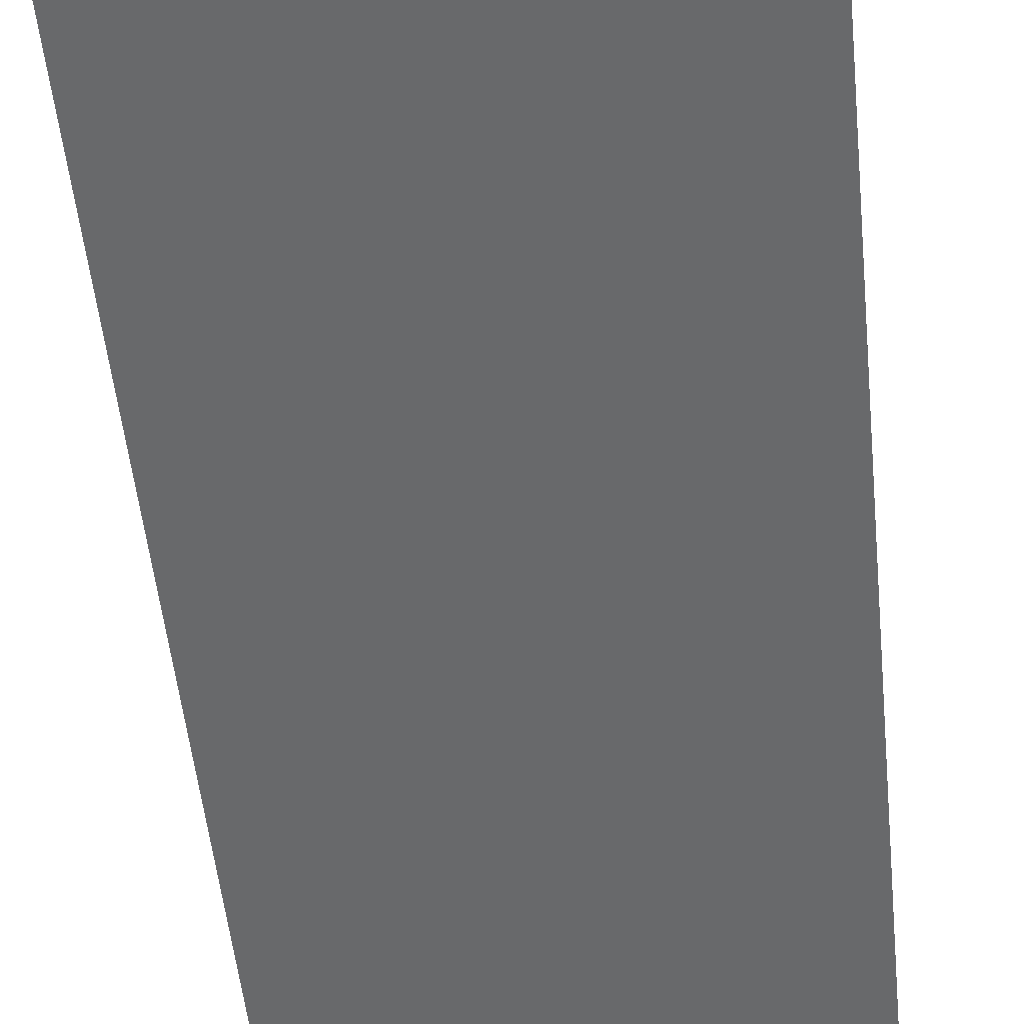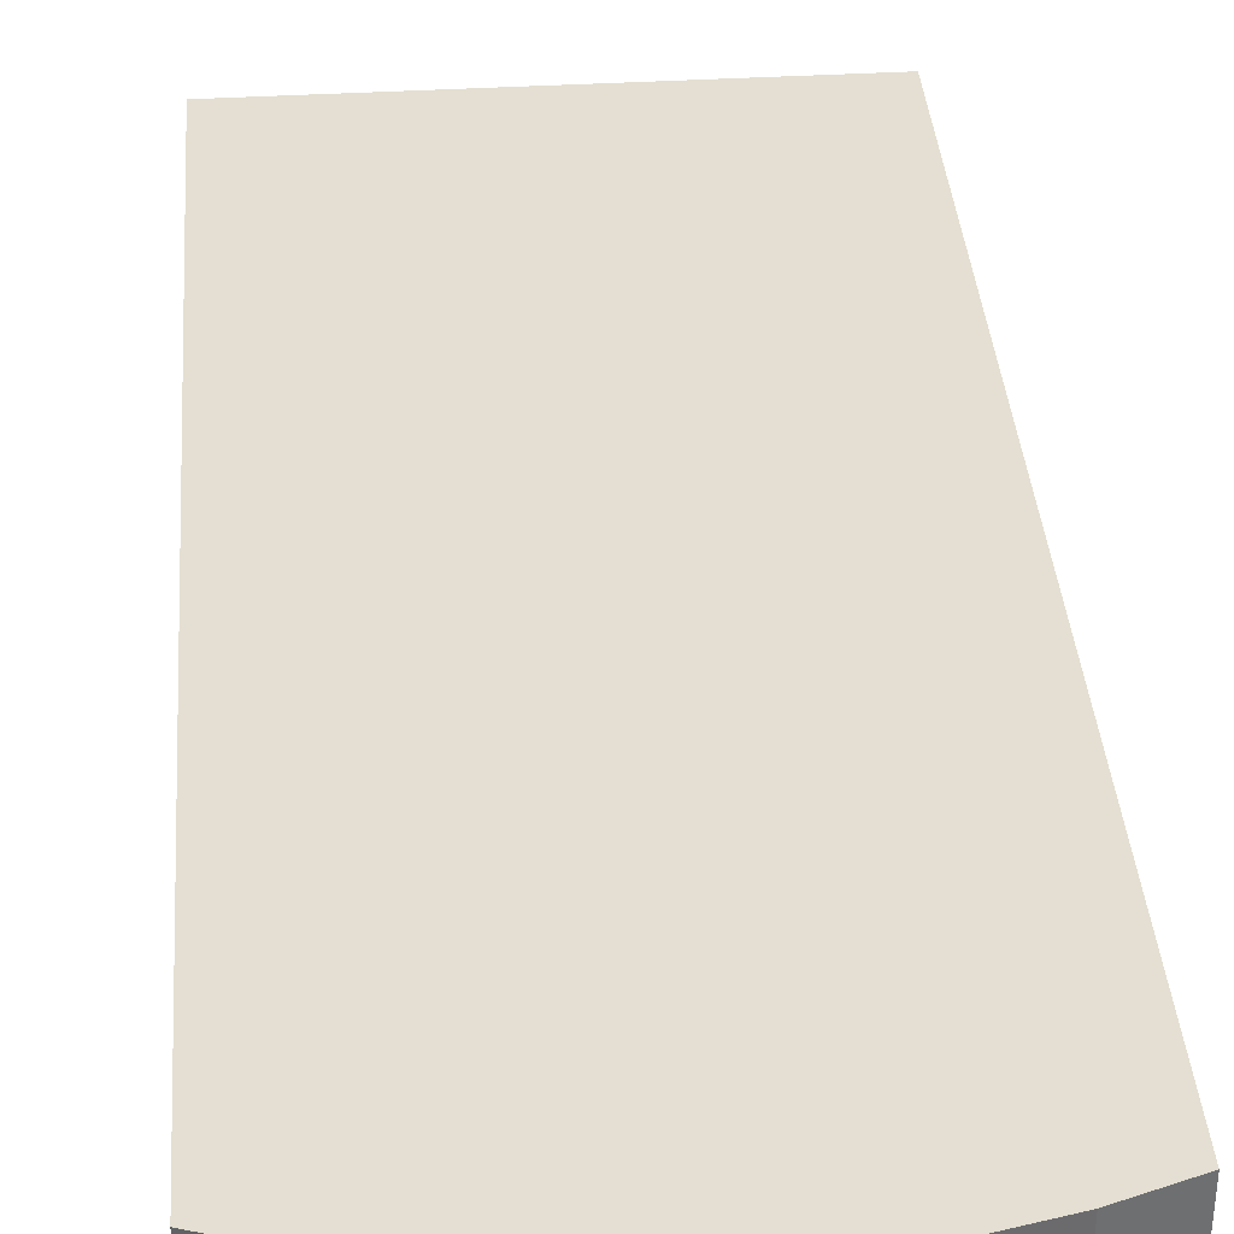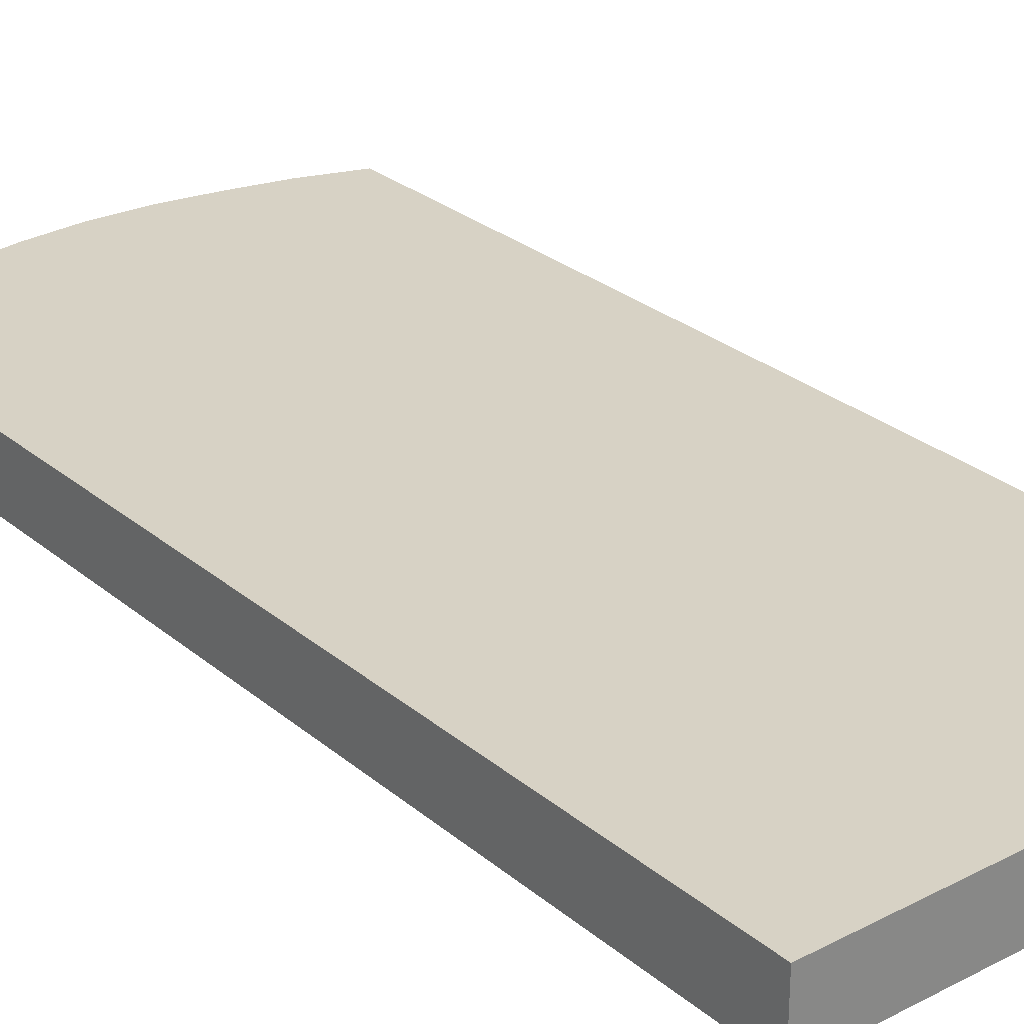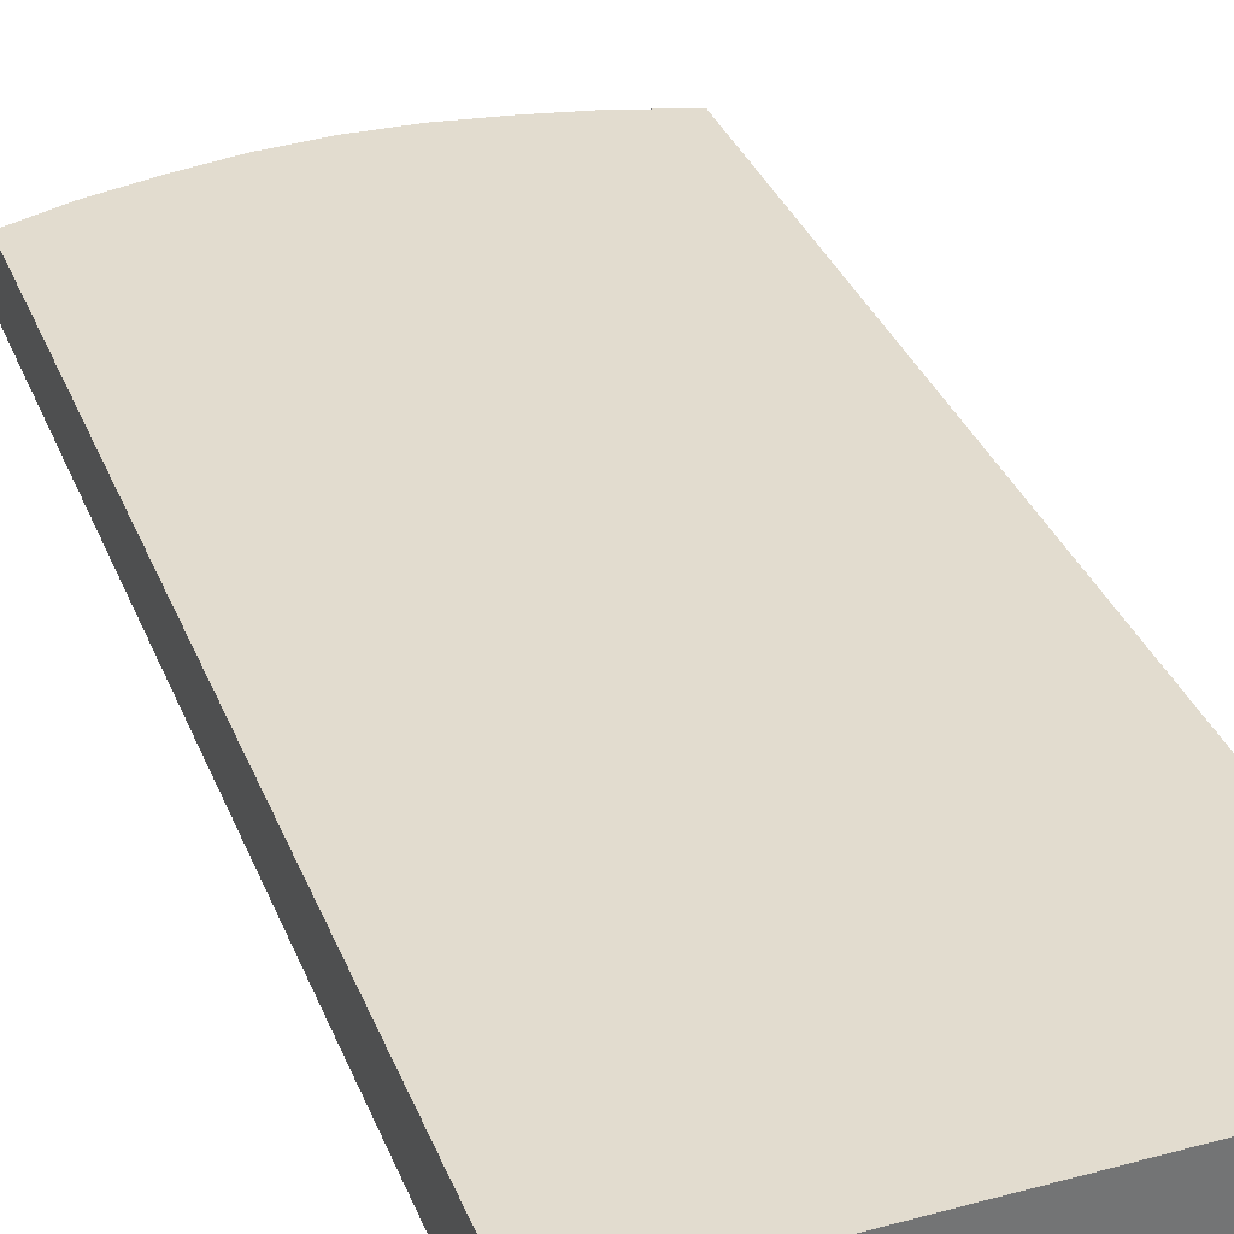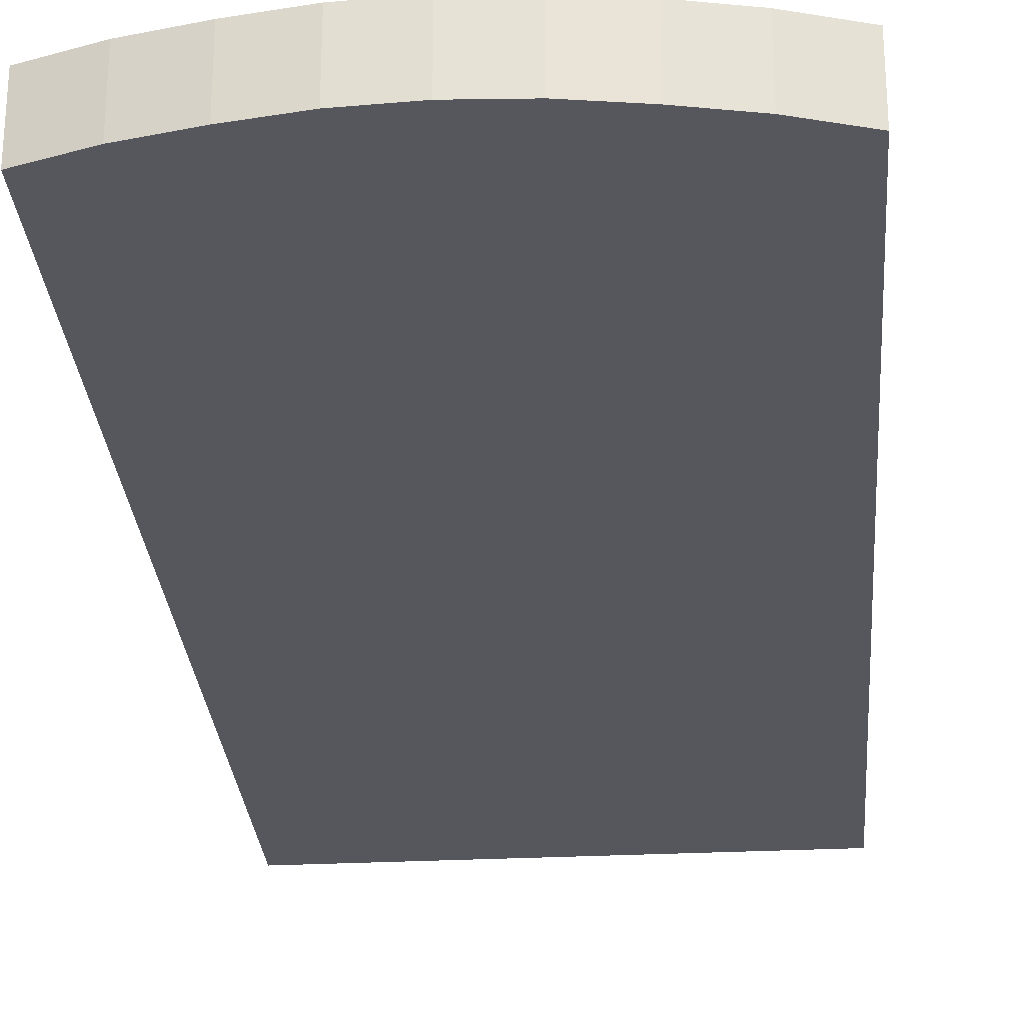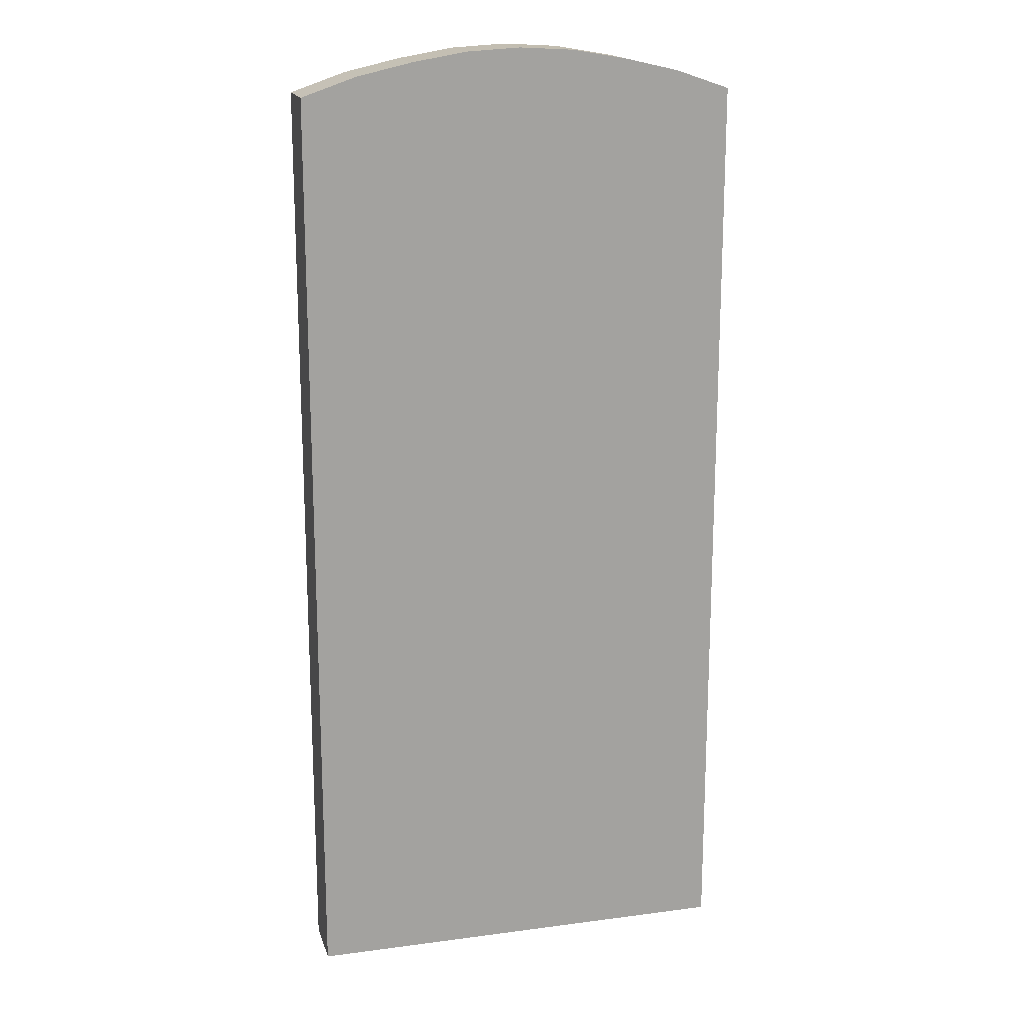
<metadata>
{"format":"obj","ext":"obj","renderer":"f3d","projection":"perspective","resolution":1024,"background":"white","views":[{"elev":-52.6,"azim":-174.2,"up":"+Z"},{"elev":37.0,"azim":175.6,"up":"+Z"},{"elev":27.6,"azim":-38.4,"up":"+Z"},{"elev":34.7,"azim":-20.0,"up":"+Z"},{"elev":-27.6,"azim":-175.5,"up":"+Z"},{"elev":17.2,"azim":165.2,"up":"+Y"}]}
</metadata>
<code>
o Mezar
v 0 -7.963 0.5
v 0 -0.4626 0.5
v -3.5 -0.4626 0.5
v -3.5 -7.963 0.5
v 2.625 7.237 0.5
v 2.625 7.237 -0.5
v 1.75 7.437 -0.5
v 1.75 7.437 0.5
v 0.875 7.587 0.5
v 0.875 7.587 -0.5
v 0 7.637 -0.5
v 0 7.637 0.5
v -0.875 7.587 0.5
v -0.875 7.587 -0.5
v -1.75 7.437 -0.5
v -1.75 7.437 0.5
v -2.625 7.237 0.5
v -2.625 7.237 -0.5
v -3.5 6.937 -0.5
v -3.5 6.937 0.5
v -3.5 -0.4626 -0.5
v -3.5 -7.963 -0.5
v 3.5 -7.963 -0.5
v 3.5 -7.963 0.5
v 0 -7.963 -0.5
v 3.5 -0.4626 0.5
v 3.5 6.937 0.5
v 3.5 -0.4626 -0.5
v 3.5 6.937 -0.5
v 0 -0.4626 -0.5
f 1 2 3 4
f 5 6 7 8
f 9 10 11 12
f 13 14 15 16
f 17 18 19 20
f 4 3 21 22
f 23 24 1 25
f 24 26 2 1
f 2 17 20 3
f 2 16 17
f 2 13 16
f 2 12 13
f 2 9 12
f 2 8 9
f 2 5 8
f 26 27 5 2
f 23 28 26 24
f 28 29 27 26
f 25 30 28 23
f 3 20 19 21
f 16 15 18 17
f 12 11 14 13
f 8 7 10 9
f 27 29 6 5
f 25 1 4 22
f 22 21 30 25
f 30 6 29 28
f 30 7 6
f 30 10 7
f 30 11 10
f 30 14 11
f 30 15 14
f 30 18 15
f 21 19 18 30

</code>
